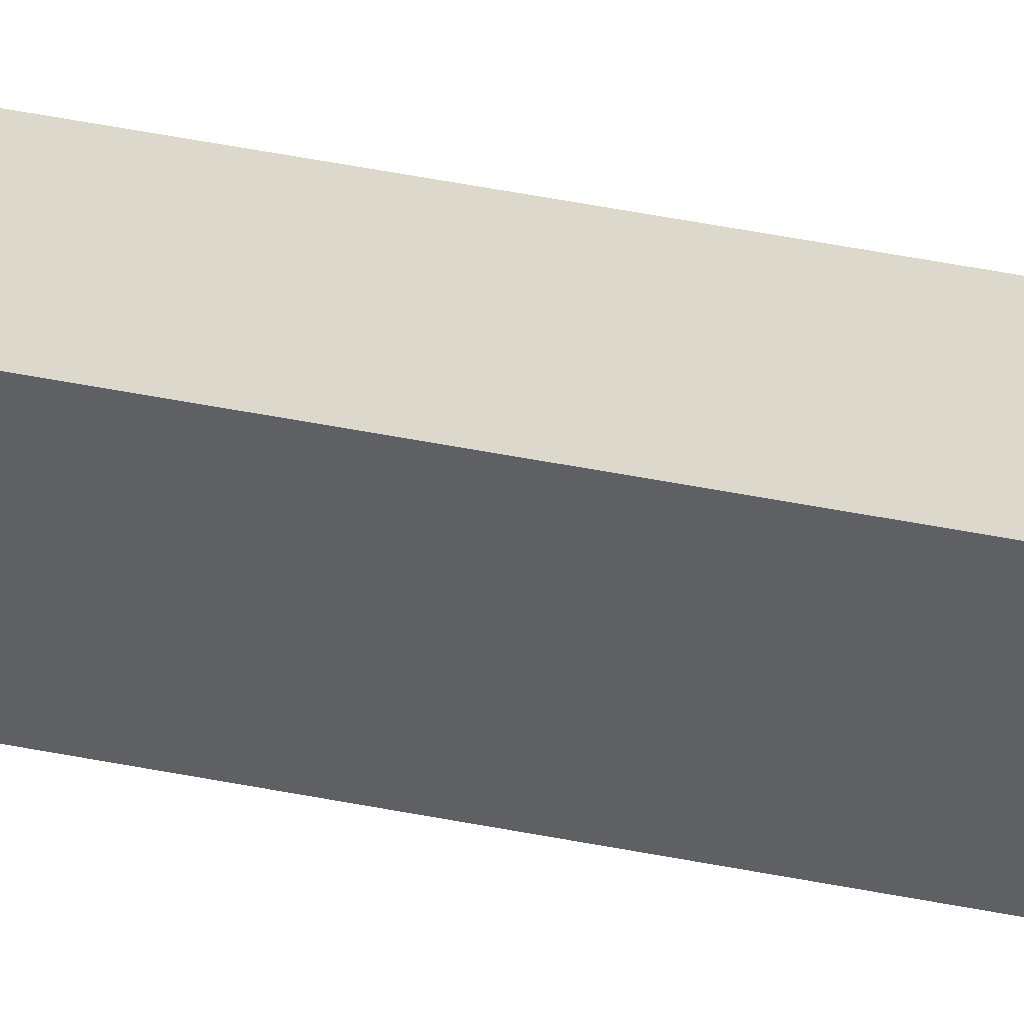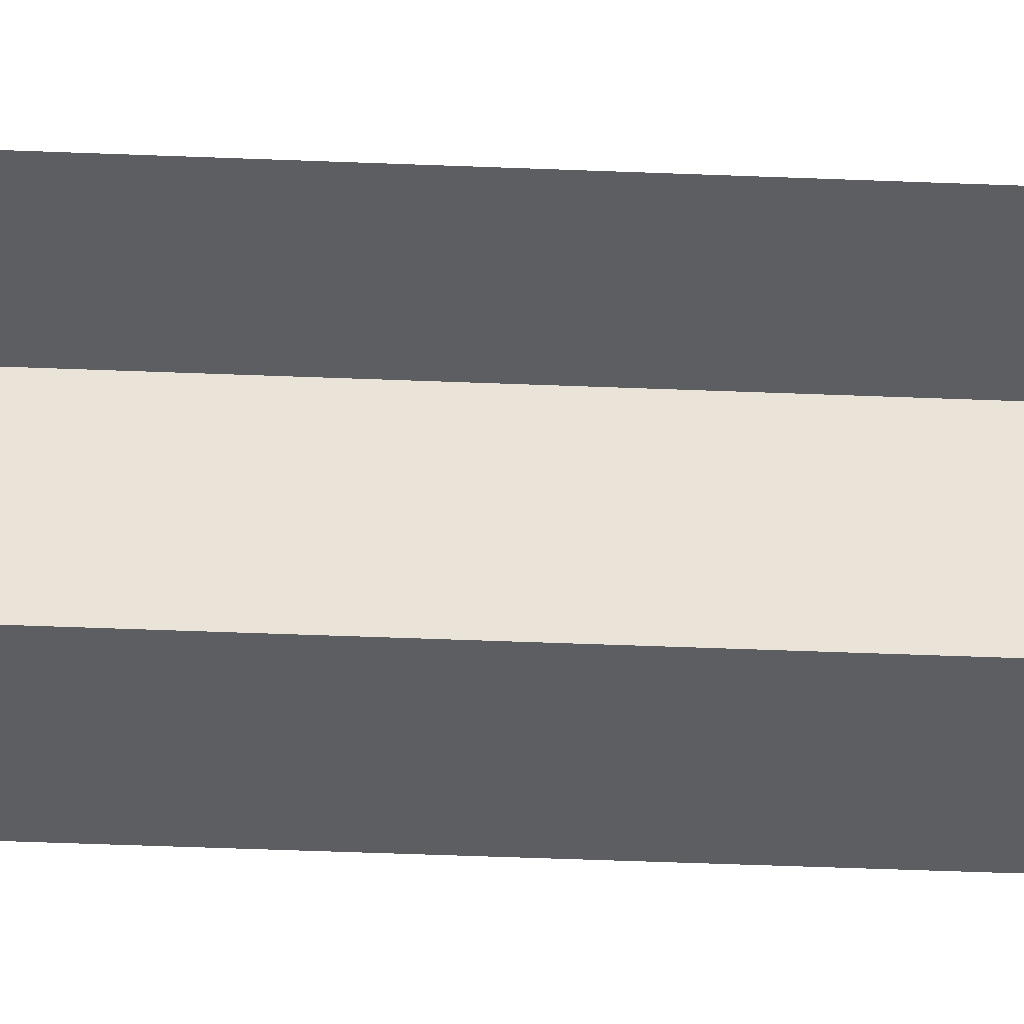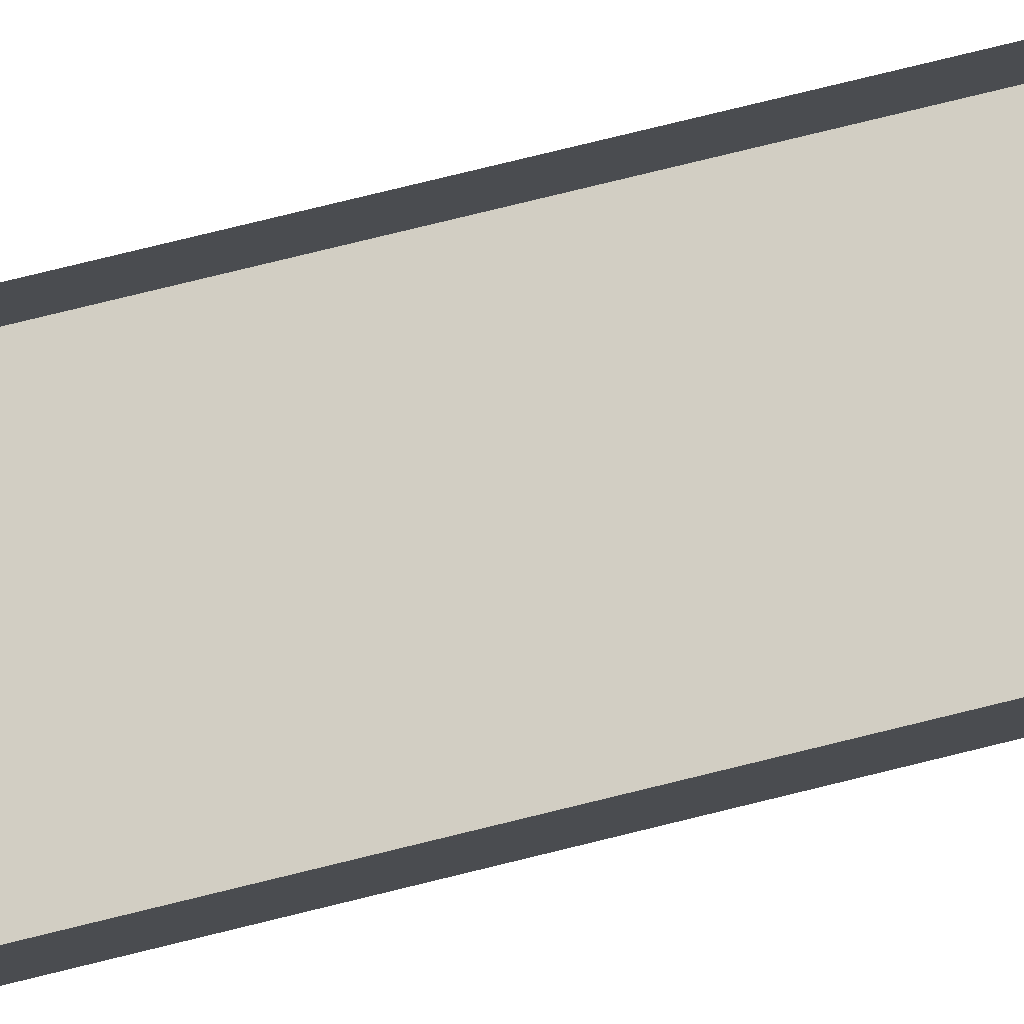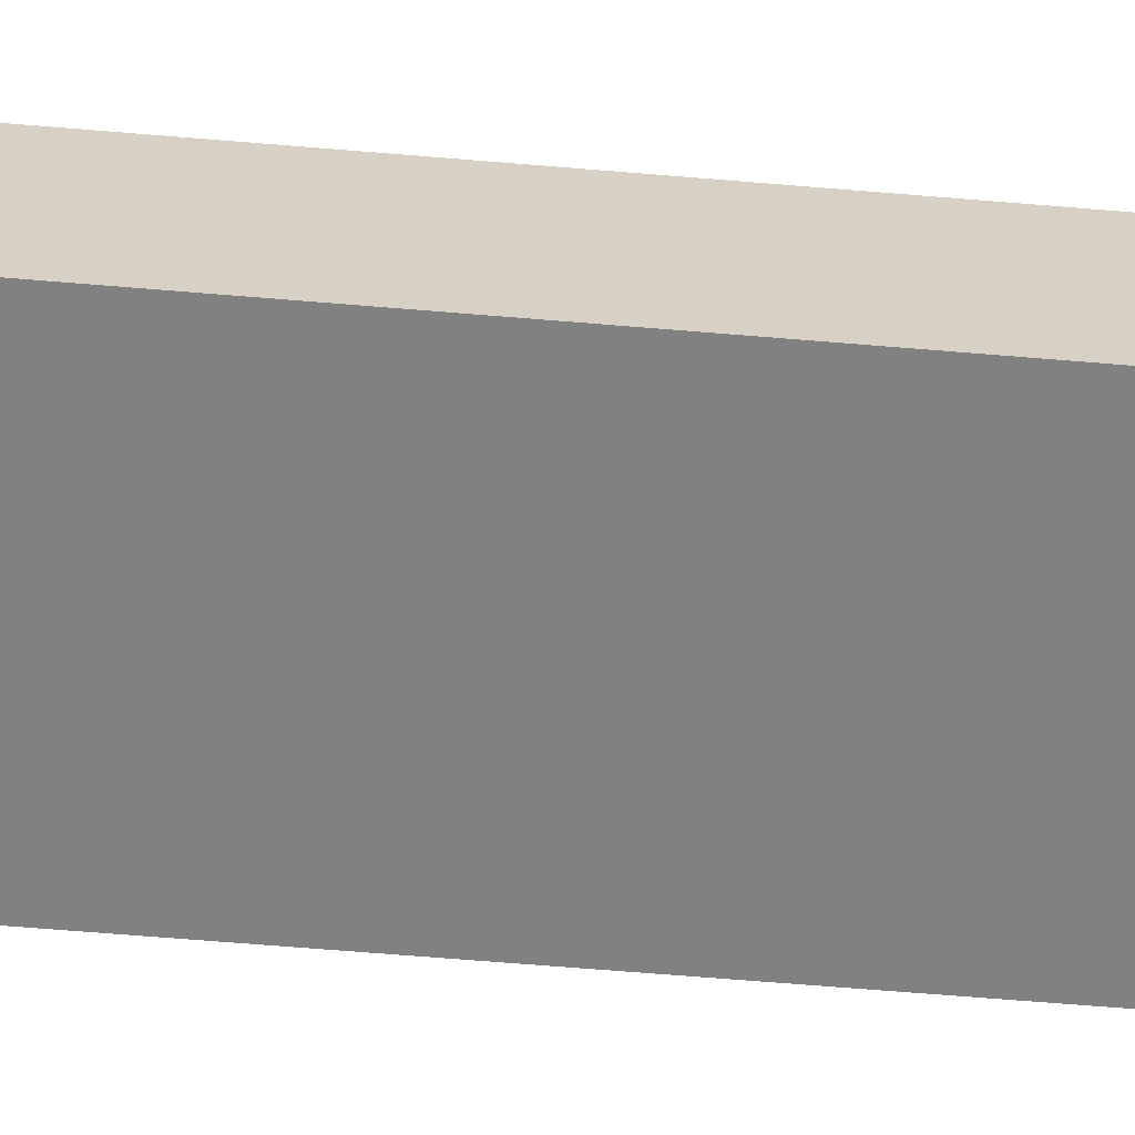
<metadata>
{"format":"obj","ext":"obj","renderer":"f3d","projection":"perspective","resolution":1024,"background":"white","views":[{"elev":16.5,"azim":120.4,"up":"+Z"},{"elev":-6.5,"azim":-106.4,"up":"+Z"},{"elev":25.5,"azim":-119.1,"up":"+Z"},{"elev":-9.0,"azim":64.0,"up":"+Z"}]}
</metadata>
<code>
g odoriba_sideR_support_geo06
v -0.006214 3.335 -0.03547
v -0.006214 -8.107e-10 -0.03547
v 0.03187 -8.107e-10 0.01676
v 0.03187 3.335 0.01676
v 0.006213 -8.107e-10 0.03547
v 0.006213 3.335 0.03547
v 0.03187 3.335 0.01676
v 0.03187 -8.107e-10 0.01676
v -0.006214 -8.107e-10 -0.03547
v -0.006214 3.335 -0.03547
v -0.03187 3.335 -0.01676
v -0.03187 -8.107e-10 -0.01676
g odoriba_sideR_support_geo06_0
f 3 2 1
f 4 3 1
f 7 6 5
f 8 7 5
f 11 10 9
f 12 11 9

</code>
